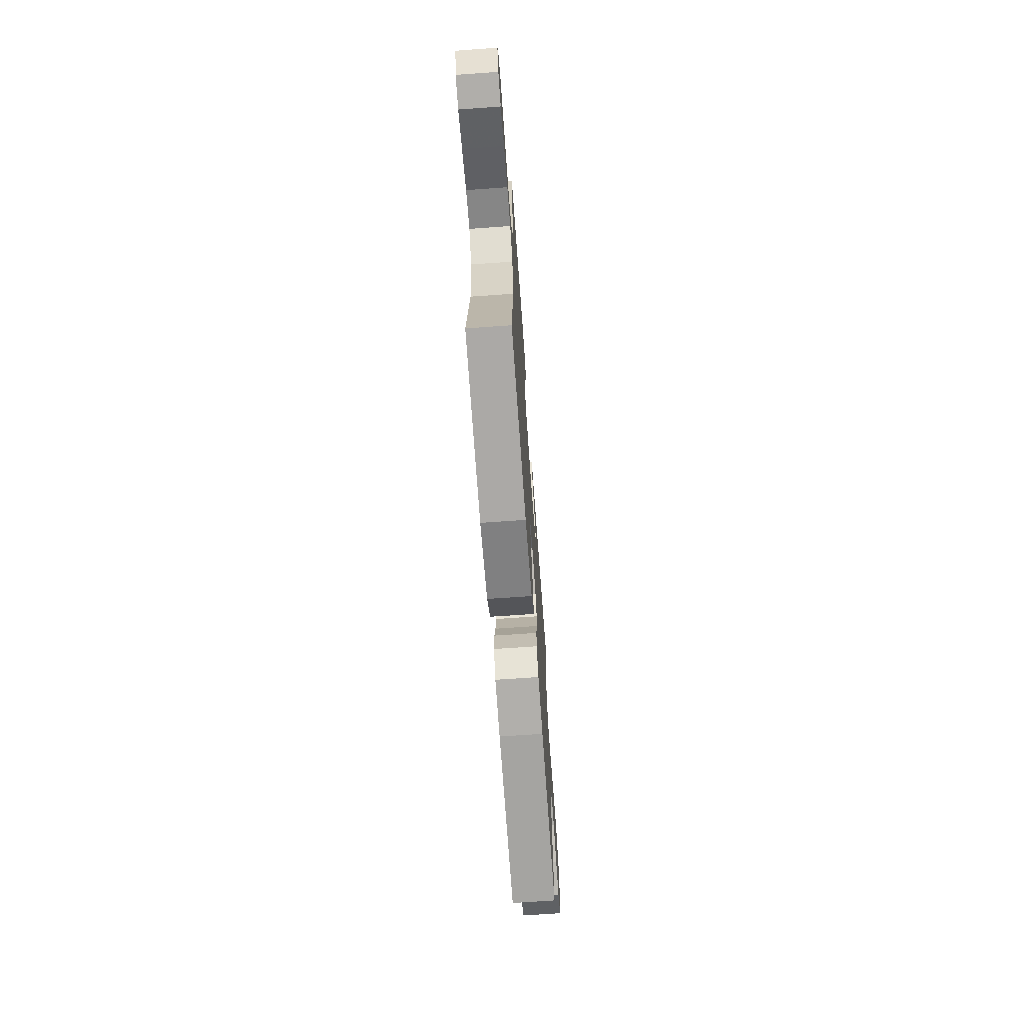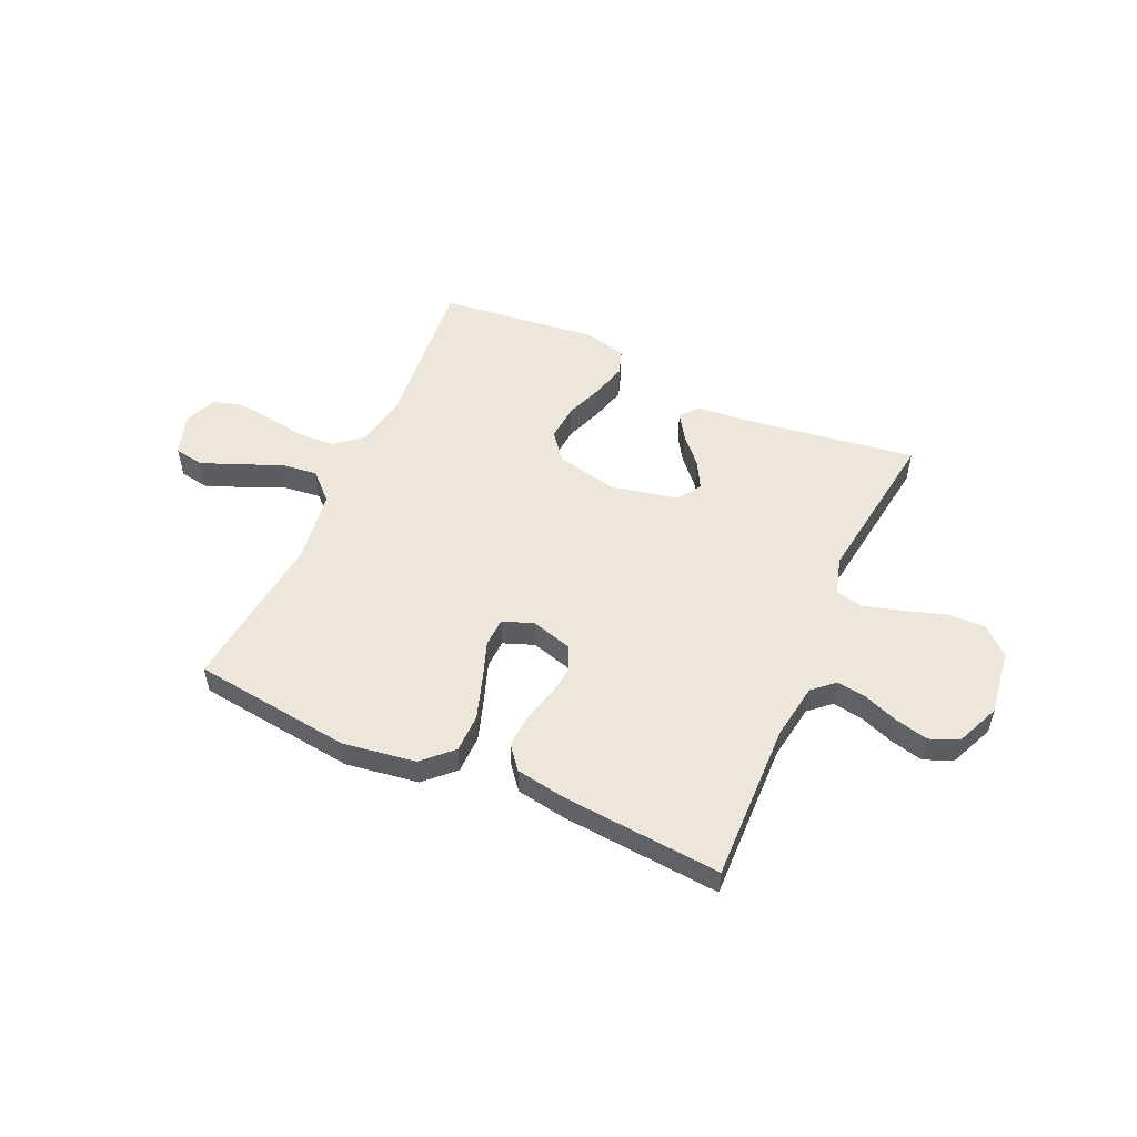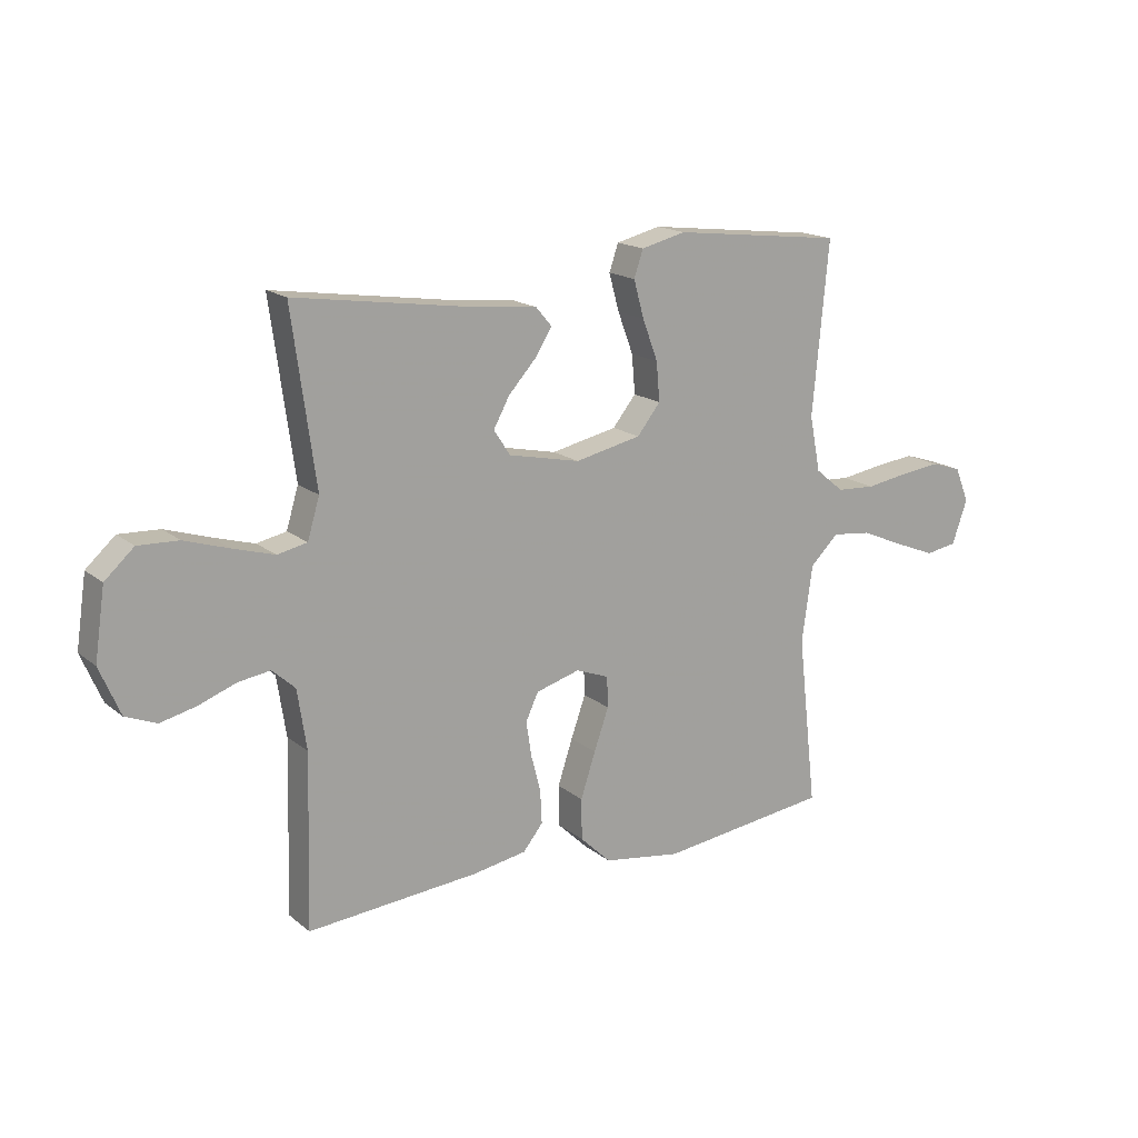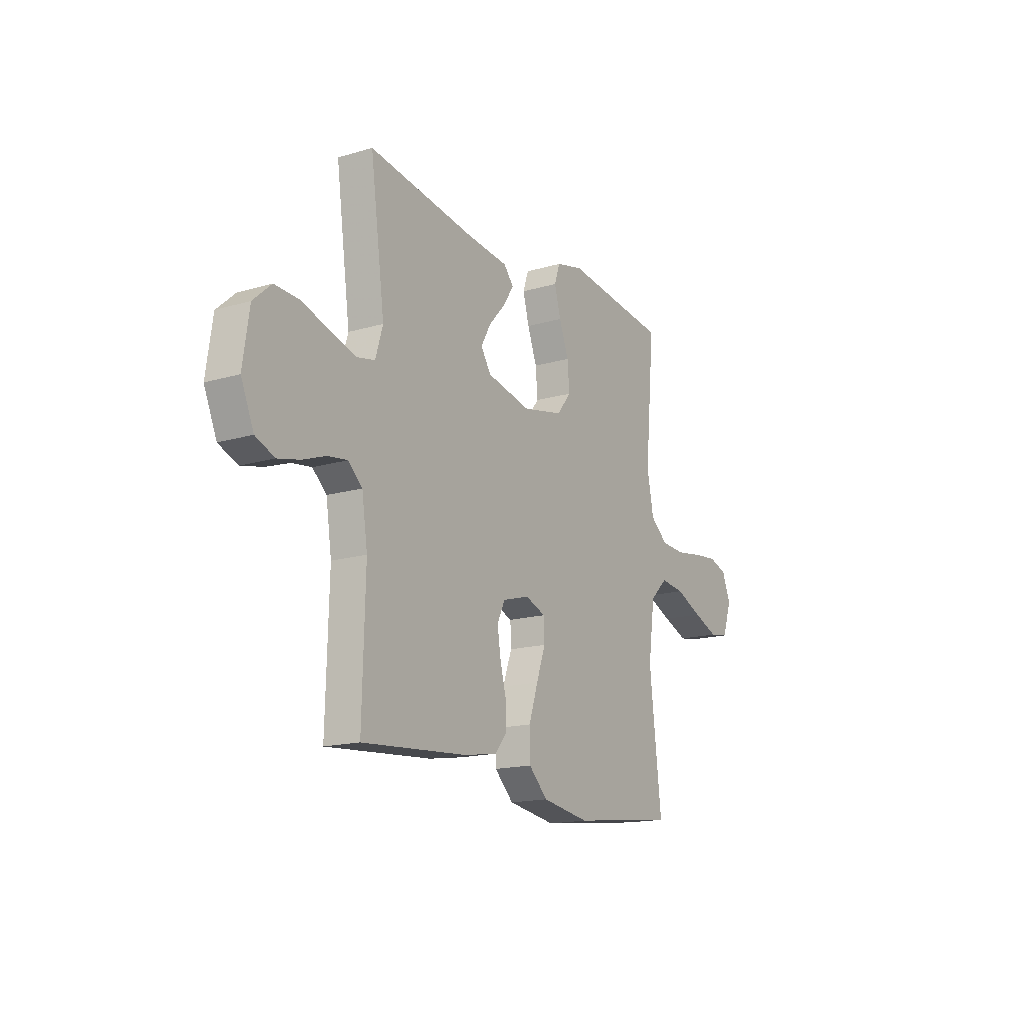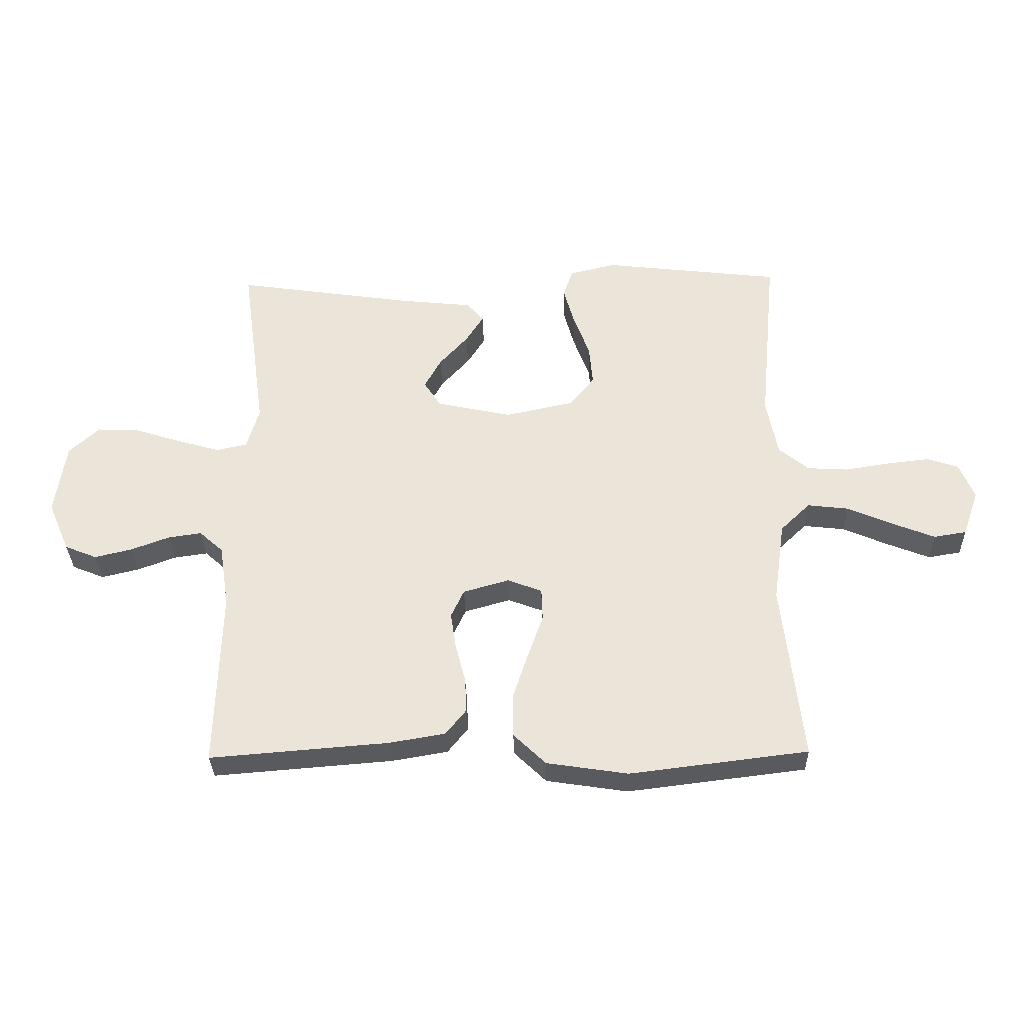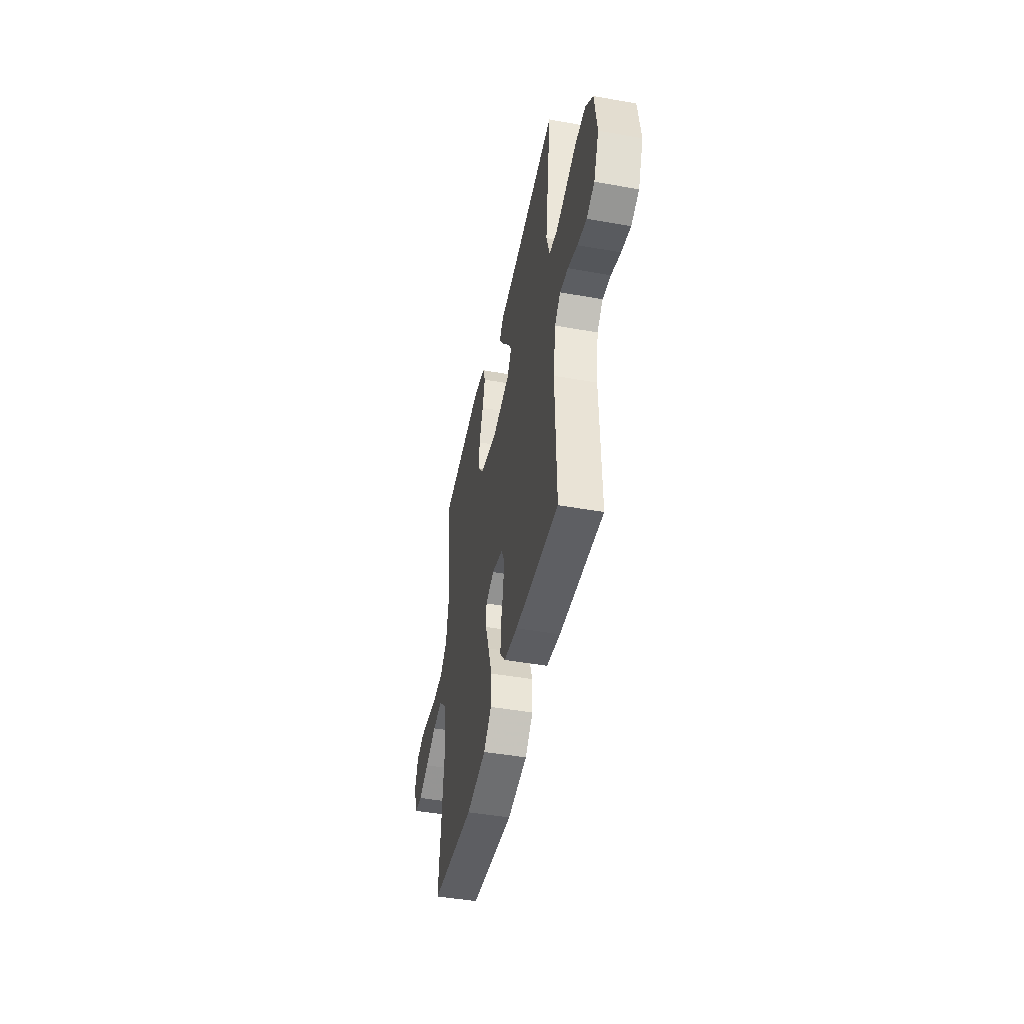
<metadata>
{"format":"obj","ext":"obj","renderer":"f3d","projection":"perspective","resolution":1024,"background":"white","views":[{"elev":-68.7,"azim":94.1,"up":"+Z"},{"elev":53.2,"azim":-155.7,"up":"+Y"},{"elev":16.9,"azim":-33.0,"up":"+Z"},{"elev":-16.2,"azim":-58.7,"up":"+Z"},{"elev":-32.1,"azim":1.4,"up":"+Z"},{"elev":-45.6,"azim":-101.6,"up":"+Z"}]}
</metadata>
<code>
v -0.5 0.07 -0.5
v -0.492 0.07 -0.2
v -0.508 0.07 -0.095
v -0.548 0.07 -0.059
v -0.604 0.07 -0.067
v -0.669 0.07 -0.091
v -0.732 0.07 -0.106
v -0.786 0.07 -0.084
v -0.822 0.07 0
v -0.804 0.07 0.122
v -0.753 0.07 0.168
v -0.682 0.07 0.165
v -0.604 0.07 0.14
v -0.532 0.07 0.119
v -0.48 0.07 0.13
v -0.459 0.07 0.2
v -0.5 0.07 0.5
v -0.2 0.07 0.456
v -0.077 0.07 0.443
v -0.049 0.07 0.41
v -0.079 0.07 0.363
v -0.127 0.07 0.31
v -0.155 0.07 0.259
v -0.126 0.07 0.215
v 0 0.07 0.188
v 0.116 0.07 0.213
v 0.157 0.07 0.264
v 0.151 0.07 0.332
v 0.124 0.07 0.404
v 0.106 0.07 0.469
v 0.122 0.07 0.516
v 0.2 0.07 0.535
v 0.5 0.07 0.5
v 0.472 0.07 0.2
v 0.491 0.07 0.103
v 0.541 0.07 0.062
v 0.61 0.07 0.058
v 0.685 0.07 0.07
v 0.756 0.07 0.078
v 0.809 0.07 0.061
v 0.834 0.07 0
v 0.807 0.07 -0.077
v 0.752 0.07 -0.086
v 0.681 0.07 -0.058
v 0.604 0.07 -0.025
v 0.535 0.07 -0.017
v 0.485 0.07 -0.065
v 0.466 0.07 -0.2
v 0.5 0.07 -0.5
v 0.2 0.07 -0.537
v 0.063 0.07 -0.516
v 0.009 0.07 -0.464
v 0.008 0.07 -0.392
v 0.034 0.07 -0.313
v 0.06 0.07 -0.24
v 0.058 0.07 -0.186
v 0 0.07 -0.164
v -0.077 0.07 -0.186
v -0.099 0.07 -0.233
v -0.09 0.07 -0.293
v -0.073 0.07 -0.358
v -0.07 0.07 -0.417
v -0.105 0.07 -0.46
v -0.2 0.07 -0.476
v -0.5 0 -0.5
v -0.492 0 -0.2
v -0.508 0 -0.095
v -0.548 0 -0.059
v -0.604 0 -0.067
v -0.669 0 -0.091
v -0.732 0 -0.106
v -0.786 0 -0.084
v -0.822 0 0
v -0.804 0 0.122
v -0.753 0 0.168
v -0.682 0 0.165
v -0.604 0 0.14
v -0.532 0 0.119
v -0.48 0 0.13
v -0.459 0 0.2
v -0.5 0 0.5
v -0.2 0 0.456
v -0.077 0 0.443
v -0.049 0 0.41
v -0.079 0 0.363
v -0.127 0 0.31
v -0.155 0 0.259
v -0.126 0 0.215
v 0 0 0.188
v 0.116 0 0.213
v 0.157 0 0.264
v 0.151 0 0.332
v 0.124 0 0.404
v 0.106 0 0.469
v 0.122 0 0.516
v 0.2 0 0.535
v 0.5 0 0.5
v 0.472 0 0.2
v 0.491 0 0.103
v 0.541 0 0.062
v 0.61 0 0.058
v 0.685 0 0.07
v 0.756 0 0.078
v 0.809 0 0.061
v 0.834 0 0
v 0.807 0 -0.077
v 0.752 0 -0.086
v 0.681 0 -0.058
v 0.604 0 -0.025
v 0.535 0 -0.017
v 0.485 0 -0.065
v 0.466 0 -0.2
v 0.5 0 -0.5
v 0.2 0 -0.537
v 0.063 0 -0.516
v 0.009 0 -0.464
v 0.008 0 -0.392
v 0.034 0 -0.313
v 0.06 0 -0.24
v 0.058 0 -0.186
v 0 0 -0.164
v -0.077 0 -0.186
v -0.099 0 -0.233
v -0.09 0 -0.293
v -0.073 0 -0.358
v -0.07 0 -0.417
v -0.105 0 -0.46
v -0.2 0 -0.476
f 63 64 1 2
f 60 61 62 63
f 59 60 63 2
f 58 59 2 3
f 57 58 3 4
f 52 53 54 55
f 50 51 52 55
f 48 49 50 55
f 47 48 55 56
f 46 47 56 57
f 42 43 44 45
f 40 41 42 45
f 40 45 46
f 37 38 39 40
f 37 40 46 57
f 31 32 33 34
f 31 34 35
f 28 29 30 31
f 28 31 35
f 27 28 35 36
f 19 20 21 22
f 18 19 22 23
f 16 17 18 23
f 15 16 23 24
f 10 11 12 13
f 10 13 14
f 9 10 14
f 8 9 14 15
f 5 6 7 8
f 4 5 8 15
f 36 37 57 4
f 26 27 36
f 25 26 36 4
f 4 15 24 25
f 66 65 128 127
f 127 126 125 124
f 66 127 124 123
f 67 66 123 122
f 68 67 122 121
f 119 118 117 116
f 119 116 115 114
f 119 114 113 112
f 120 119 112 111
f 121 120 111 110
f 109 108 107 106
f 109 106 105 104
f 110 109 104
f 104 103 102 101
f 121 110 104 101
f 98 97 96 95
f 99 98 95
f 95 94 93 92
f 99 95 92
f 100 99 92 91
f 86 85 84 83
f 87 86 83 82
f 87 82 81 80
f 88 87 80 79
f 77 76 75 74
f 78 77 74
f 78 74 73
f 79 78 73 72
f 72 71 70 69
f 79 72 69 68
f 68 121 101 100
f 100 91 90
f 68 100 90 89
f 89 88 79 68
f 1 65 66 2
f 2 66 67 3
f 3 67 68 4
f 4 68 69 5
f 5 69 70 6
f 6 70 71 7
f 7 71 72 8
f 8 72 73 9
f 9 73 74 10
f 10 74 75 11
f 11 75 76 12
f 12 76 77 13
f 13 77 78 14
f 14 78 79 15
f 15 79 80 16
f 16 80 81 17
f 17 81 82 18
f 18 82 83 19
f 19 83 84 20
f 20 84 85 21
f 21 85 86 22
f 22 86 87 23
f 23 87 88 24
f 24 88 89 25
f 25 89 90 26
f 26 90 91 27
f 27 91 92 28
f 28 92 93 29
f 29 93 94 30
f 30 94 95 31
f 31 95 96 32
f 32 96 97 33
f 33 97 98 34
f 34 98 99 35
f 35 99 100 36
f 36 100 101 37
f 37 101 102 38
f 38 102 103 39
f 39 103 104 40
f 40 104 105 41
f 41 105 106 42
f 42 106 107 43
f 43 107 108 44
f 44 108 109 45
f 45 109 110 46
f 46 110 111 47
f 47 111 112 48
f 48 112 113 49
f 49 113 114 50
f 50 114 115 51
f 51 115 116 52
f 52 116 117 53
f 53 117 118 54
f 54 118 119 55
f 55 119 120 56
f 56 120 121 57
f 57 121 122 58
f 58 122 123 59
f 59 123 124 60
f 60 124 125 61
f 61 125 126 62
f 62 126 127 63
f 63 127 128 64
f 64 128 65 1

</code>
